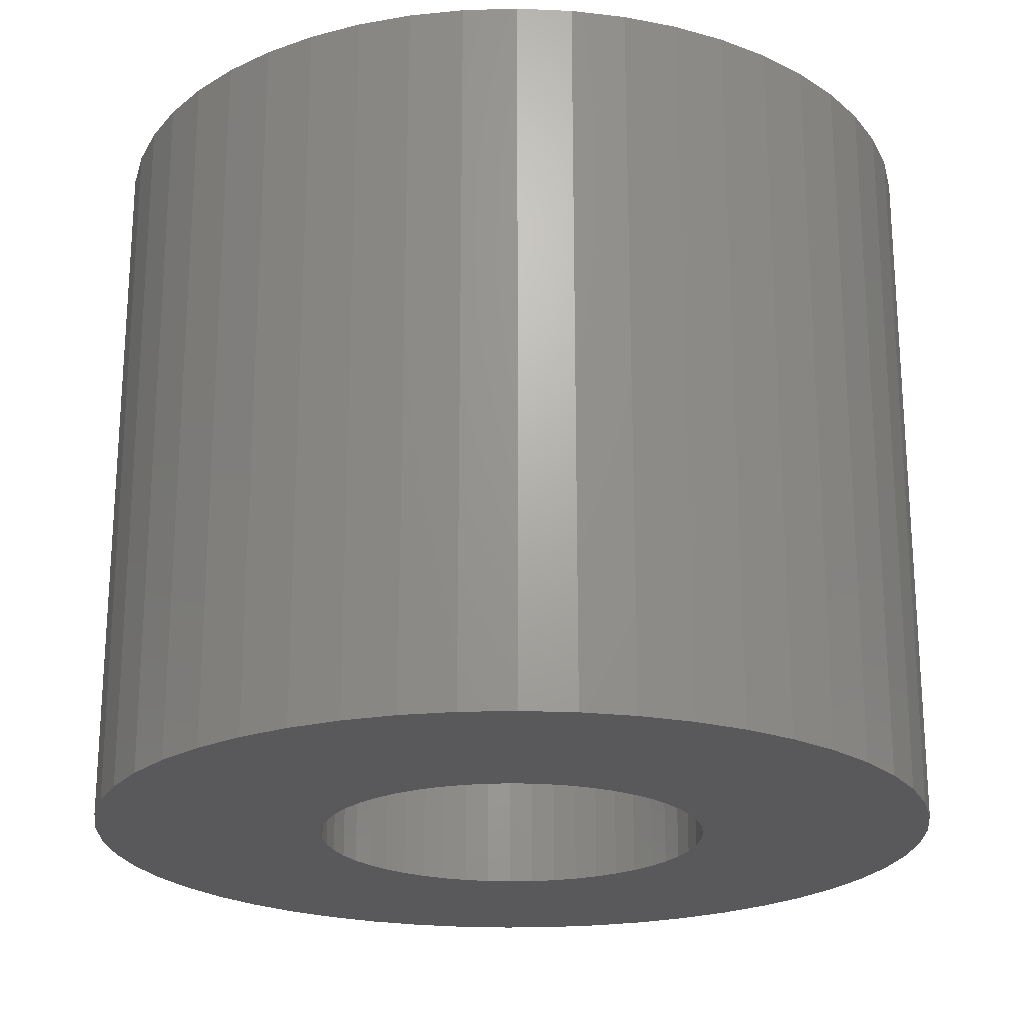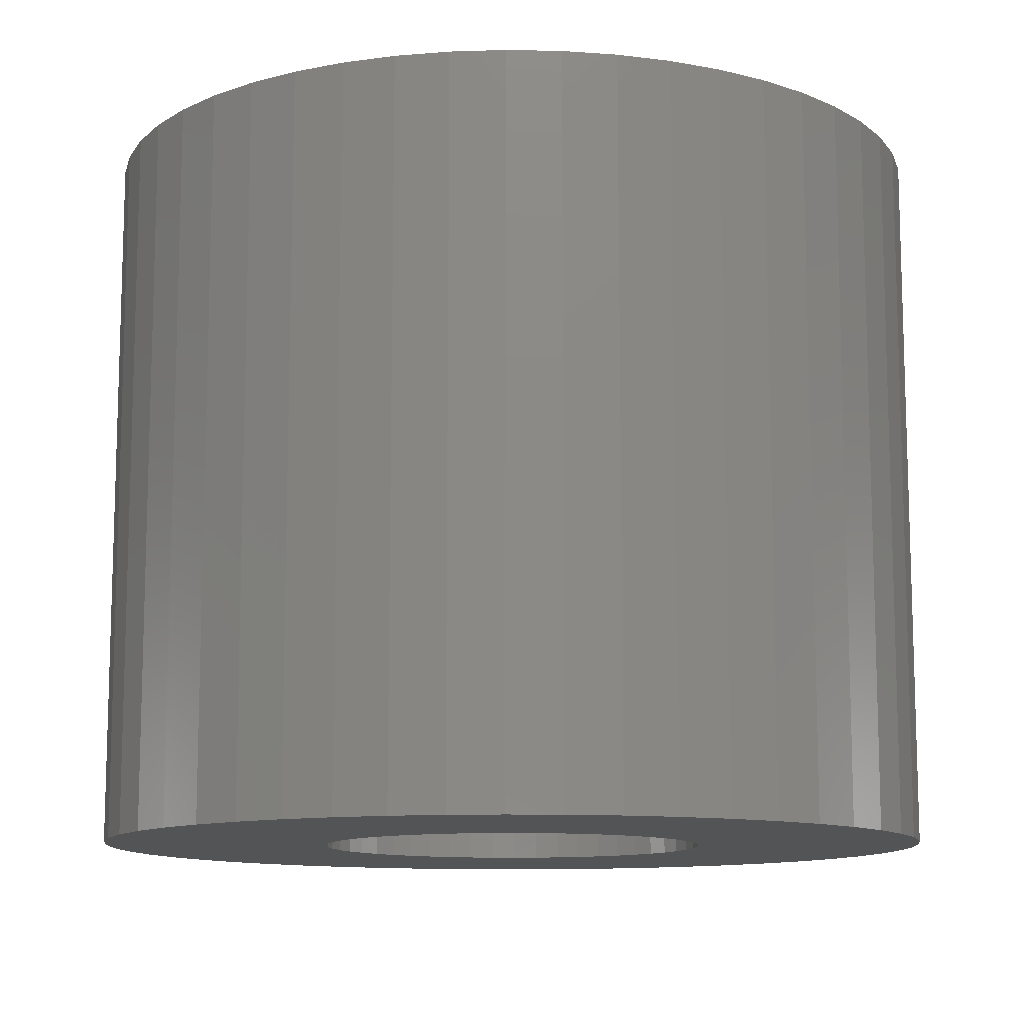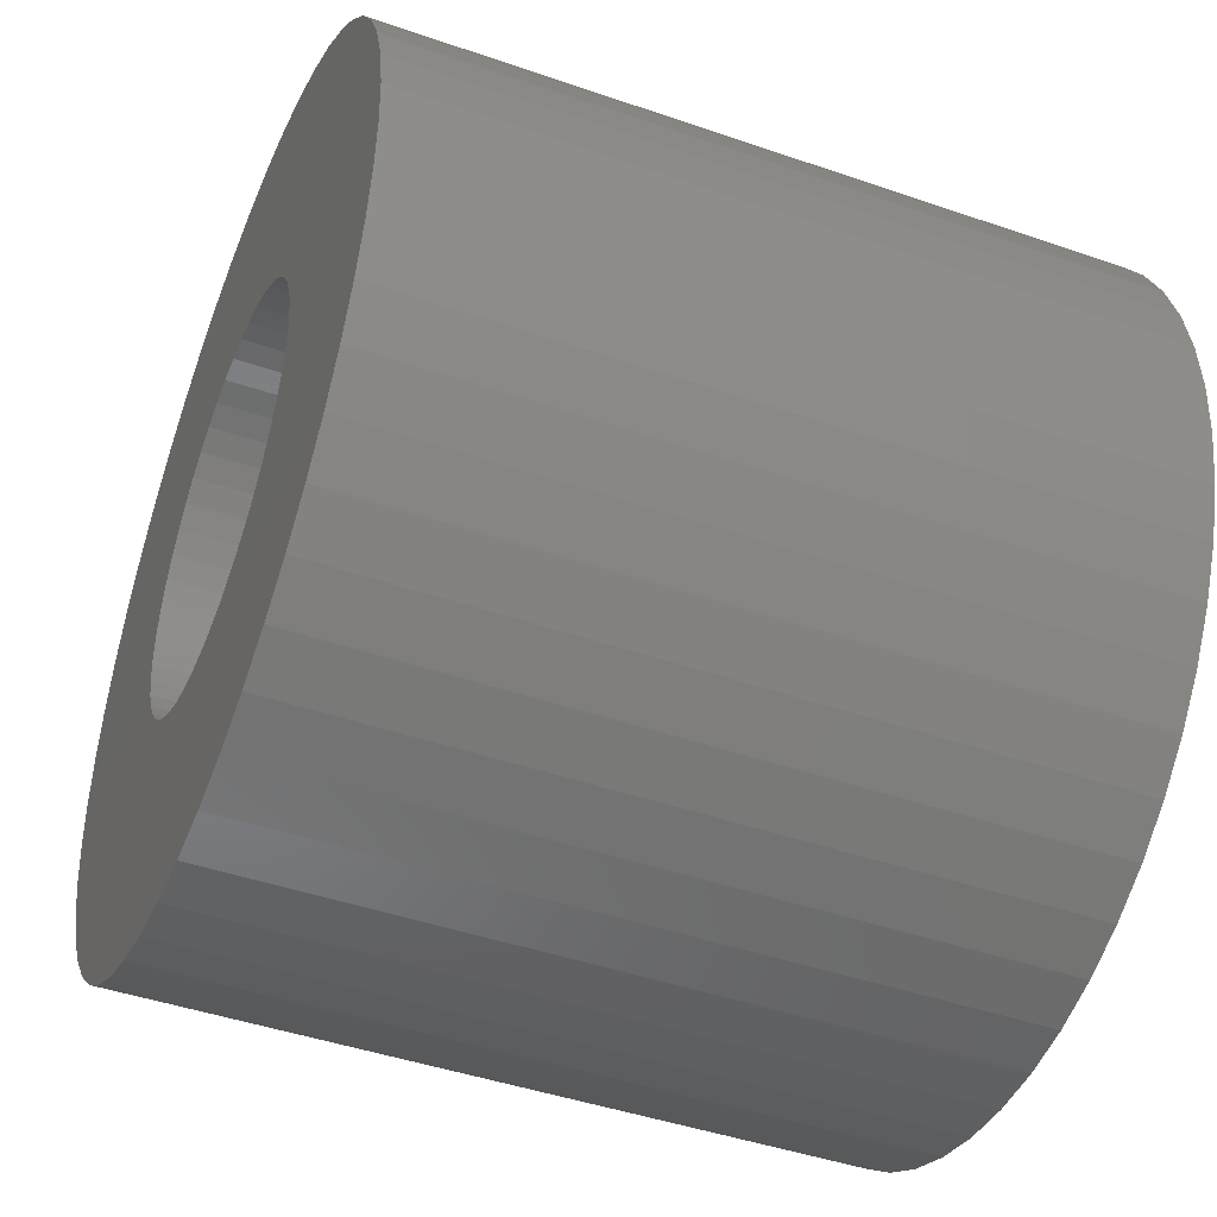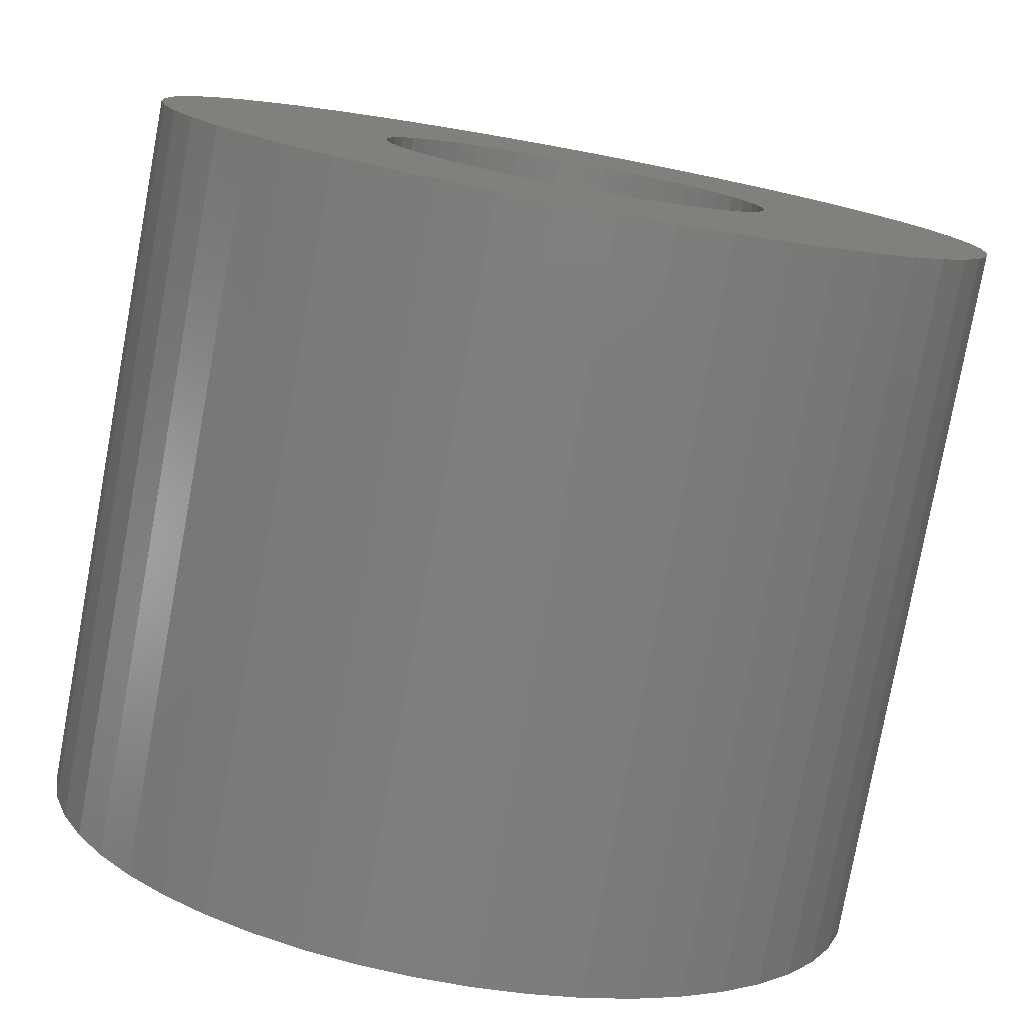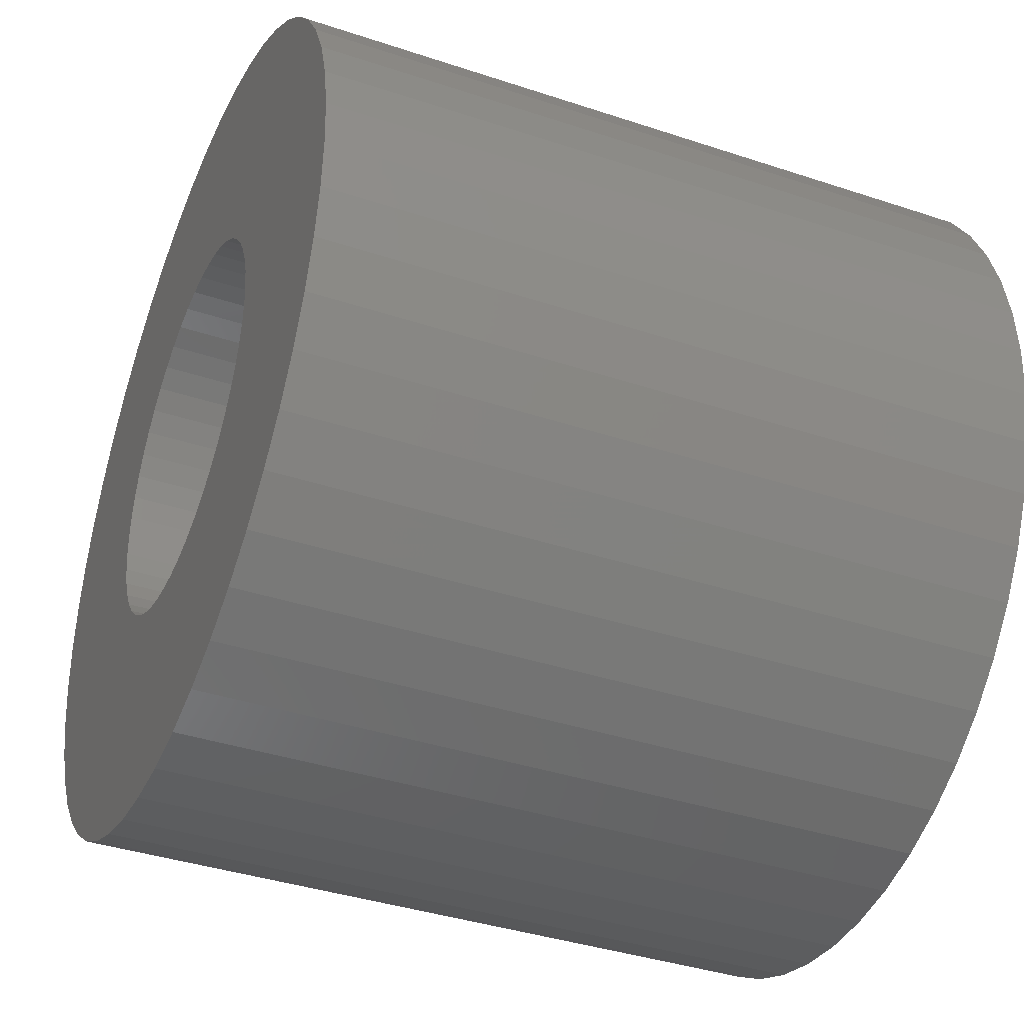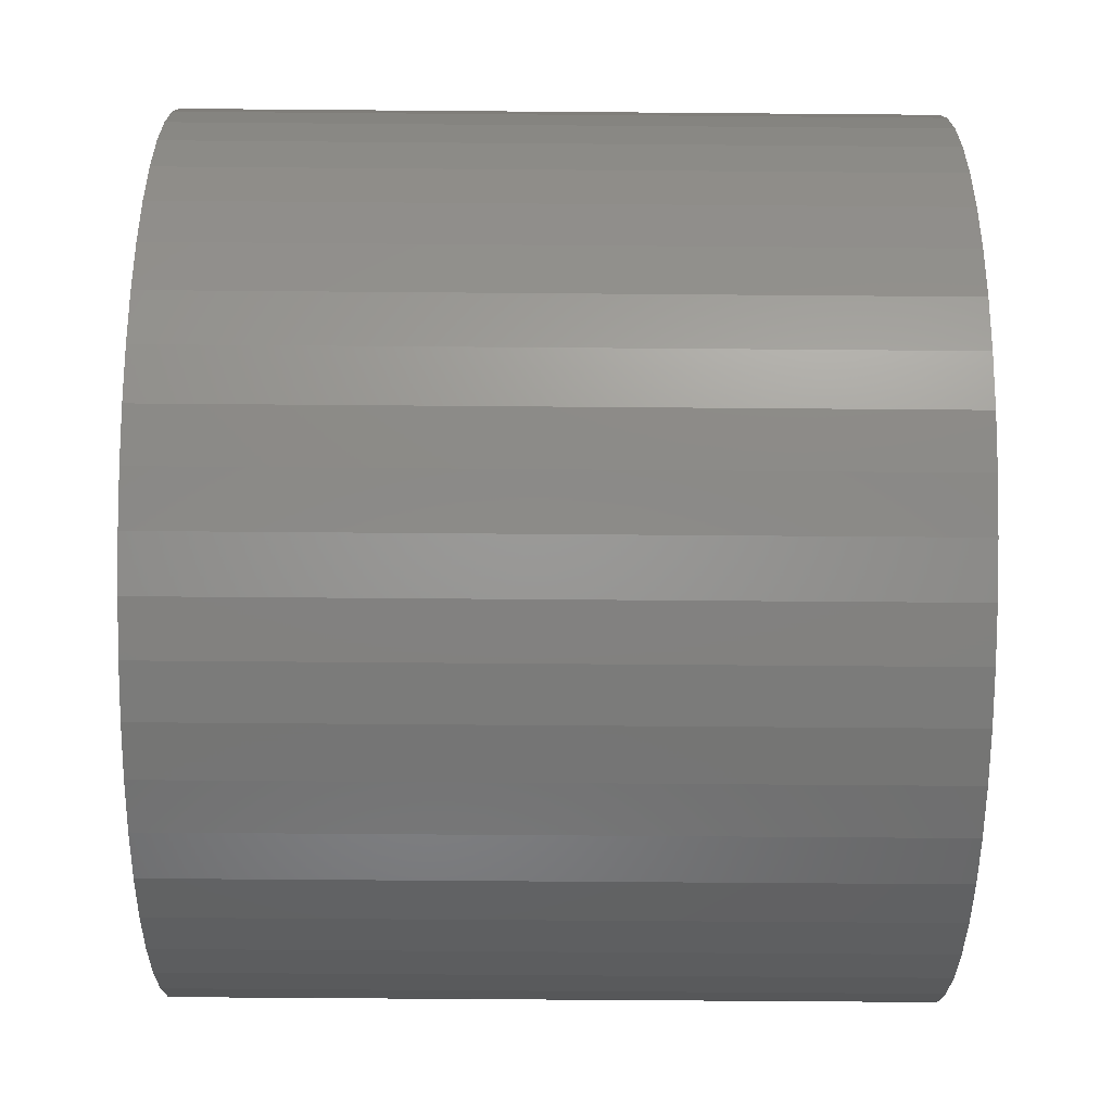
<metadata>
{"format":"stl","ext":"stl","renderer":"f3d","projection":"perspective","resolution":1024,"background":"white","views":[{"elev":-22.1,"azim":17.3,"up":"+Z"},{"elev":-11.4,"azim":-110.8,"up":"+Z"},{"elev":-44.8,"azim":-111.9,"up":"+Y"},{"elev":-78.5,"azim":-10.4,"up":"+Y"},{"elev":-38.4,"azim":-112.8,"up":"+Y"},{"elev":-60.0,"azim":89.5,"up":"+Y"}]}
</metadata>
<code>
# stl→obj: 200 verts, 400 faces
v 19.5 0 16.5
v 19.35 2.444 -16.5
v 19.35 2.444 16.5
v 19.5 0 -16.5
v -19.5 0 -16.5
v -19.35 2.444 16.5
v -19.35 2.444 -16.5
v -19.5 0 16.5
v 1.224 19.46 -16.5
v -1.224 19.46 16.5
v 1.224 19.46 16.5
v -1.224 19.46 -16.5
v -1.224 -19.46 -16.5
v 1.224 -19.46 16.5
v -1.224 -19.46 16.5
v 1.224 -19.46 -16.5
v 14.21 13.35 -16.5
v 12.43 15.03 16.5
v 14.21 13.35 16.5
v 12.43 15.03 -16.5
v -12.43 15.03 -16.5
v -14.21 13.35 16.5
v -12.43 15.03 16.5
v -14.21 13.35 -16.5
v -6.026 18.55 -16.5
v -8.303 17.64 16.5
v -6.026 18.55 16.5
v -8.303 17.64 -16.5
v 18.13 7.178 16.5
v 17.09 9.394 -16.5
v 17.09 9.394 16.5
v 18.13 7.178 -16.5
v 15.78 11.46 -16.5
v 15.78 11.46 16.5
v 8.303 17.64 -16.5
v 6.026 18.55 16.5
v 8.303 17.64 16.5
v 6.026 18.55 -16.5
v 10.45 16.46 -16.5
v 10.45 16.46 16.5
v -18.13 7.178 -16.5
v -17.09 9.394 16.5
v -17.09 9.394 -16.5
v -18.13 7.178 16.5
v -15.78 11.46 -16.5
v -15.78 11.46 16.5
v -18.89 4.849 -16.5
v -18.89 4.849 16.5
v -3.654 19.15 -16.5
v -3.654 19.15 16.5
v 3.654 -19.15 16.5
v 3.654 -19.15 -16.5
v 18.89 4.849 16.5
v 18.89 4.849 -16.5
v 3.654 19.15 16.5
v 3.654 19.15 -16.5
v 9 0 16.5
v 8.929 1.128 16.5
v 19.35 -2.444 16.5
v 8.717 2.238 16.5
v 8.929 -1.128 16.5
v 8.368 3.313 16.5
v 18.89 -4.849 16.5
v 7.887 4.336 16.5
v 8.717 -2.238 16.5
v 7.281 5.29 16.5
v 18.13 -7.178 16.5
v 6.561 6.161 16.5
v 8.368 -3.313 16.5
v 5.737 6.935 16.5
v 17.09 -9.394 16.5
v 7.887 -4.336 16.5
v 4.822 7.599 16.5
v 3.832 8.143 16.5
v 2.781 8.56 16.5
v 1.686 8.841 16.5
v 0.5651 8.982 16.5
v -0.5651 8.982 16.5
v -1.686 8.841 16.5
v -2.781 8.56 16.5
v -3.832 8.143 16.5
v -4.822 7.599 16.5
v -10.45 16.46 16.5
v -5.737 6.935 16.5
v -6.561 6.161 16.5
v -7.281 5.29 16.5
v -7.887 4.336 16.5
v 15.78 -11.46 16.5
v 7.281 -5.29 16.5
v 14.21 -13.35 16.5
v 6.561 -6.161 16.5
v 12.43 -15.03 16.5
v 5.737 -6.935 16.5
v 10.45 -16.46 16.5
v 4.822 -7.599 16.5
v 8.303 -17.64 16.5
v 3.832 -8.143 16.5
v 6.026 -18.55 16.5
v 2.781 -8.56 16.5
v 1.686 -8.841 16.5
v 0.5651 -8.982 16.5
v -0.5651 -8.982 16.5
v -1.686 -8.841 16.5
v -3.654 -19.15 16.5
v -2.781 -8.56 16.5
v -6.026 -18.55 16.5
v -3.832 -8.143 16.5
v -8.303 -17.64 16.5
v -4.822 -7.599 16.5
v -10.45 -16.46 16.5
v -5.737 -6.935 16.5
v -12.43 -15.03 16.5
v -6.561 -6.161 16.5
v -14.21 -13.35 16.5
v -7.281 -5.29 16.5
v -15.78 -11.46 16.5
v -7.887 -4.336 16.5
v -17.09 -9.394 16.5
v -8.368 -3.313 16.5
v -18.13 -7.178 16.5
v -8.717 -2.238 16.5
v -18.89 -4.849 16.5
v -8.929 -1.128 16.5
v -19.35 -2.444 16.5
v -9 0 16.5
v -8.368 3.313 16.5
v -8.717 2.238 16.5
v -8.929 1.128 16.5
v -10.45 16.46 -16.5
v 19.35 -2.444 -16.5
v 15.78 -11.46 -16.5
v 14.21 -13.35 -16.5
v 18.89 -4.849 -16.5
v 18.13 -7.178 -16.5
v -17.09 -9.394 -16.5
v -18.13 -7.178 -16.5
v 9 0 -16.5
v 8.929 -1.128 -16.5
v 8.717 -2.238 -16.5
v 8.929 1.128 -16.5
v 8.368 -3.313 -16.5
v 17.09 -9.394 -16.5
v 7.887 -4.336 -16.5
v 8.717 2.238 -16.5
v 7.281 -5.29 -16.5
v 6.561 -6.161 -16.5
v 12.43 -15.03 -16.5
v 8.368 3.313 -16.5
v 5.737 -6.935 -16.5
v 10.45 -16.46 -16.5
v 7.887 4.336 -16.5
v 4.822 -7.599 -16.5
v 8.303 -17.64 -16.5
v 3.832 -8.143 -16.5
v 6.026 -18.55 -16.5
v 2.781 -8.56 -16.5
v 1.686 -8.841 -16.5
v 0.5651 -8.982 -16.5
v -0.5651 -8.982 -16.5
v -1.686 -8.841 -16.5
v -3.654 -19.15 -16.5
v -2.781 -8.56 -16.5
v -6.026 -18.55 -16.5
v -3.832 -8.143 -16.5
v -8.303 -17.64 -16.5
v -4.822 -7.599 -16.5
v -10.45 -16.46 -16.5
v -5.737 -6.935 -16.5
v -12.43 -15.03 -16.5
v -6.561 -6.161 -16.5
v -14.21 -13.35 -16.5
v -7.281 -5.29 -16.5
v -15.78 -11.46 -16.5
v -7.887 -4.336 -16.5
v 7.281 5.29 -16.5
v 6.561 6.161 -16.5
v 5.737 6.935 -16.5
v 4.822 7.599 -16.5
v 3.832 8.143 -16.5
v 2.781 8.56 -16.5
v 1.686 8.841 -16.5
v 0.5651 8.982 -16.5
v -0.5651 8.982 -16.5
v -1.686 8.841 -16.5
v -2.781 8.56 -16.5
v -3.832 8.143 -16.5
v -4.822 7.599 -16.5
v -5.737 6.935 -16.5
v -6.561 6.161 -16.5
v -7.281 5.29 -16.5
v -7.887 4.336 -16.5
v -8.368 3.313 -16.5
v -8.717 2.238 -16.5
v -8.929 1.128 -16.5
v -9 0 -16.5
v -8.368 -3.313 -16.5
v -8.717 -2.238 -16.5
v -18.89 -4.849 -16.5
v -8.929 -1.128 -16.5
v -19.35 -2.444 -16.5
f 1 2 3
f 2 1 4
f 5 6 7
f 6 5 8
f 9 10 11
f 10 9 12
f 13 14 15
f 14 13 16
f 17 18 19
f 18 17 20
f 21 22 23
f 22 21 24
f 25 26 27
f 26 25 28
f 29 30 31
f 30 29 32
f 31 33 34
f 33 31 30
f 35 36 37
f 36 35 38
f 39 37 40
f 37 39 35
f 41 42 43
f 42 41 44
f 45 22 24
f 22 45 46
f 47 44 41
f 44 47 48
f 49 27 50
f 27 49 25
f 16 51 14
f 51 16 52
f 53 32 29
f 32 53 54
f 3 54 53
f 54 3 2
f 34 17 19
f 17 34 33
f 38 55 36
f 55 38 56
f 56 11 55
f 11 56 9
f 20 40 18
f 40 20 39
f 43 46 45
f 46 43 42
f 7 48 47
f 48 7 6
f 57 1 3
f 58 3 53
f 1 57 59
f 60 53 29
f 61 59 57
f 62 29 31
f 59 61 63
f 64 31 34
f 65 63 61
f 66 34 19
f 63 65 67
f 68 19 18
f 69 67 65
f 70 18 40
f 67 69 71
f 72 71 69
f 3 58 57
f 53 60 58
f 29 62 60
f 73 40 37
f 31 64 62
f 34 66 64
f 19 68 66
f 74 37 36
f 18 70 68
f 40 73 70
f 37 74 73
f 75 36 55
f 36 75 74
f 55 76 75
f 11 76 55
f 11 77 76
f 11 78 77
f 10 78 11
f 10 79 78
f 50 79 10
f 79 50 80
f 27 80 50
f 80 27 81
f 26 81 27
f 81 26 82
f 83 82 26
f 82 83 84
f 23 84 83
f 84 23 85
f 22 85 23
f 85 22 86
f 46 86 22
f 86 46 87
f 42 87 46
f 71 72 88
f 89 88 72
f 88 89 90
f 91 90 89
f 90 91 92
f 93 92 91
f 92 93 94
f 95 94 93
f 94 95 96
f 97 96 95
f 96 97 98
f 99 98 97
f 98 99 51
f 100 51 99
f 100 14 51
f 101 14 100
f 102 14 101
f 102 15 14
f 103 15 102
f 104 103 105
f 103 104 15
f 106 105 107
f 108 107 109
f 110 109 111
f 105 106 104
f 112 111 113
f 114 113 115
f 116 115 117
f 107 108 106
f 118 117 119
f 120 119 121
f 122 121 123
f 124 123 125
f 87 42 126
f 109 110 108
f 44 126 42
f 111 112 110
f 126 44 127
f 113 114 112
f 48 127 44
f 115 116 114
f 127 48 128
f 117 118 116
f 6 128 48
f 119 120 118
f 128 6 125
f 121 122 120
f 8 125 6
f 123 124 122
f 125 8 124
f 28 83 26
f 83 28 129
f 129 23 83
f 23 129 21
f 12 50 10
f 50 12 49
f 59 4 1
f 4 59 130
f 90 131 88
f 131 90 132
f 67 133 63
f 133 67 134
f 63 130 59
f 130 63 133
f 135 120 136
f 120 135 118
f 137 4 130
f 138 130 133
f 4 137 2
f 139 133 134
f 140 2 137
f 141 134 142
f 2 140 54
f 143 142 131
f 144 54 140
f 145 131 132
f 54 144 32
f 146 132 147
f 148 32 144
f 149 147 150
f 32 148 30
f 151 30 148
f 130 138 137
f 133 139 138
f 134 141 139
f 152 150 153
f 142 143 141
f 131 145 143
f 132 146 145
f 154 153 155
f 147 149 146
f 150 152 149
f 153 154 152
f 156 155 52
f 155 156 154
f 52 157 156
f 16 157 52
f 16 158 157
f 16 159 158
f 13 159 16
f 13 160 159
f 161 160 13
f 160 161 162
f 163 162 161
f 162 163 164
f 165 164 163
f 164 165 166
f 167 166 165
f 166 167 168
f 169 168 167
f 168 169 170
f 171 170 169
f 170 171 172
f 173 172 171
f 172 173 174
f 135 174 173
f 30 151 33
f 175 33 151
f 33 175 17
f 176 17 175
f 17 176 20
f 177 20 176
f 20 177 39
f 178 39 177
f 39 178 35
f 179 35 178
f 35 179 38
f 180 38 179
f 38 180 56
f 181 56 180
f 181 9 56
f 182 9 181
f 183 9 182
f 183 12 9
f 184 12 183
f 49 184 185
f 184 49 12
f 25 185 186
f 28 186 187
f 129 187 188
f 185 25 49
f 21 188 189
f 24 189 190
f 45 190 191
f 186 28 25
f 43 191 192
f 41 192 193
f 47 193 194
f 7 194 195
f 174 135 196
f 187 129 28
f 136 196 135
f 188 21 129
f 196 136 197
f 189 24 21
f 198 197 136
f 190 45 24
f 197 198 199
f 191 43 45
f 200 199 198
f 192 41 43
f 199 200 195
f 193 47 41
f 5 195 200
f 194 7 47
f 195 5 7
f 153 94 96
f 94 153 150
f 147 90 92
f 90 147 132
f 88 142 71
f 142 88 131
f 136 122 198
f 122 136 120
f 155 96 98
f 96 155 153
f 52 98 51
f 98 52 155
f 71 134 67
f 134 71 142
f 161 15 104
f 15 161 13
f 165 106 108
f 106 165 163
f 163 104 106
f 104 163 161
f 171 116 173
f 116 171 114
f 171 112 114
f 112 171 169
f 198 124 200
f 124 198 122
f 200 8 5
f 8 200 124
f 150 92 94
f 92 150 147
f 173 118 135
f 118 173 116
f 167 108 110
f 108 167 165
f 169 110 112
f 110 169 167
f 127 192 126
f 192 127 193
f 151 66 175
f 66 151 64
f 181 75 76
f 75 181 180
f 180 74 75
f 74 180 179
f 186 80 81
f 80 186 185
f 126 191 87
f 191 126 192
f 139 61 138
f 61 139 65
f 179 73 74
f 73 179 178
f 86 189 85
f 189 86 190
f 185 79 80
f 79 185 184
f 189 84 85
f 84 189 188
f 137 58 140
f 58 137 57
f 141 65 139
f 65 141 69
f 177 68 70
f 68 177 176
f 183 77 78
f 77 183 182
f 178 70 73
f 70 178 177
f 125 194 128
f 194 125 195
f 87 190 86
f 190 87 191
f 184 78 79
f 78 184 183
f 188 82 84
f 82 188 187
f 187 81 82
f 81 187 186
f 138 57 137
f 57 138 61
f 157 101 100
f 101 157 158
f 148 64 151
f 64 148 62
f 144 62 148
f 62 144 60
f 140 60 144
f 60 140 58
f 175 68 176
f 68 175 66
f 182 76 77
f 76 182 181
f 128 193 127
f 193 128 194
f 143 69 141
f 69 143 72
f 160 105 103
f 105 160 162
f 159 103 102
f 103 159 160
f 123 195 125
f 195 123 199
f 121 199 123
f 199 121 197
f 115 174 117
f 174 115 172
f 117 196 119
f 196 117 174
f 154 99 97
f 99 154 156
f 156 100 99
f 100 156 157
f 146 93 91
f 93 146 149
f 145 72 143
f 72 145 89
f 162 107 105
f 107 162 164
f 158 102 101
f 102 158 159
f 113 172 115
f 172 113 170
f 168 113 111
f 113 168 170
f 146 89 145
f 89 146 91
f 149 95 93
f 95 149 152
f 152 97 95
f 97 152 154
f 166 111 109
f 111 166 168
f 119 197 121
f 197 119 196
f 164 109 107
f 109 164 166

</code>
